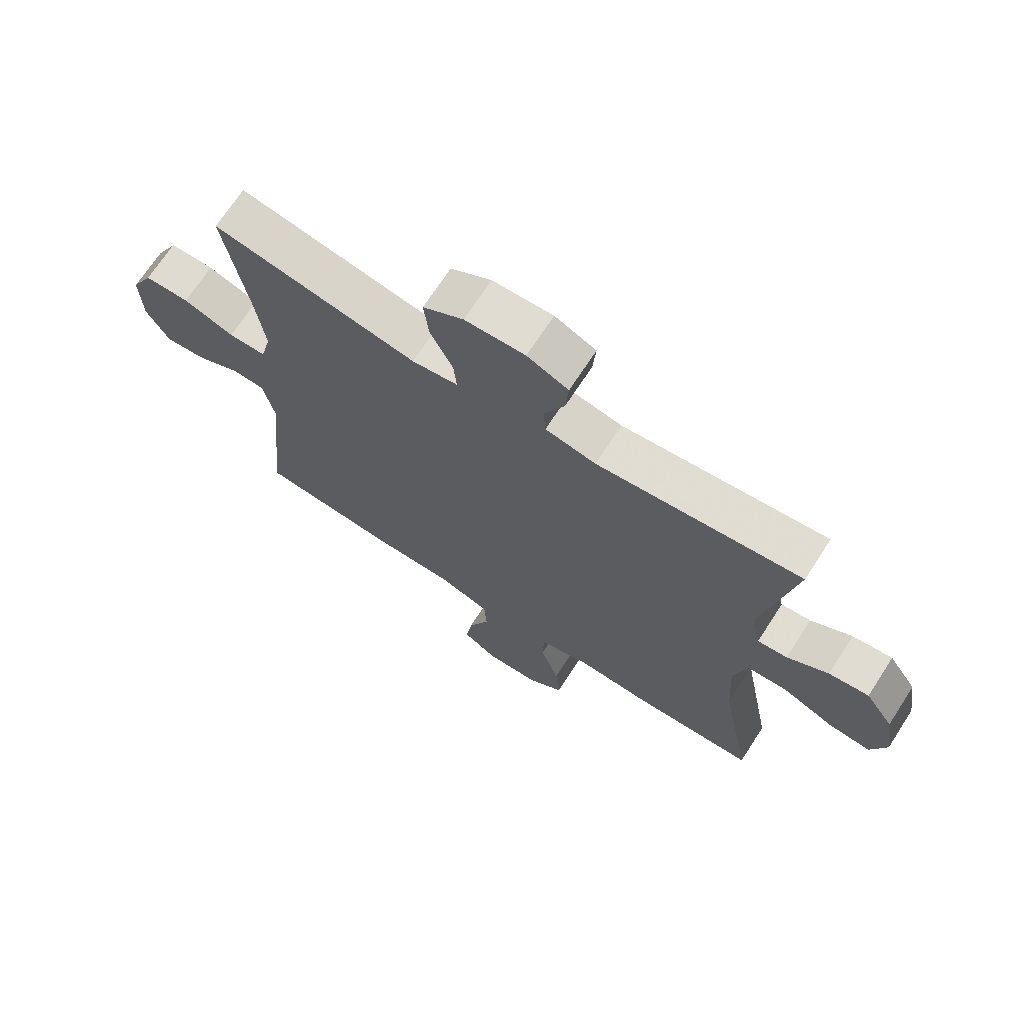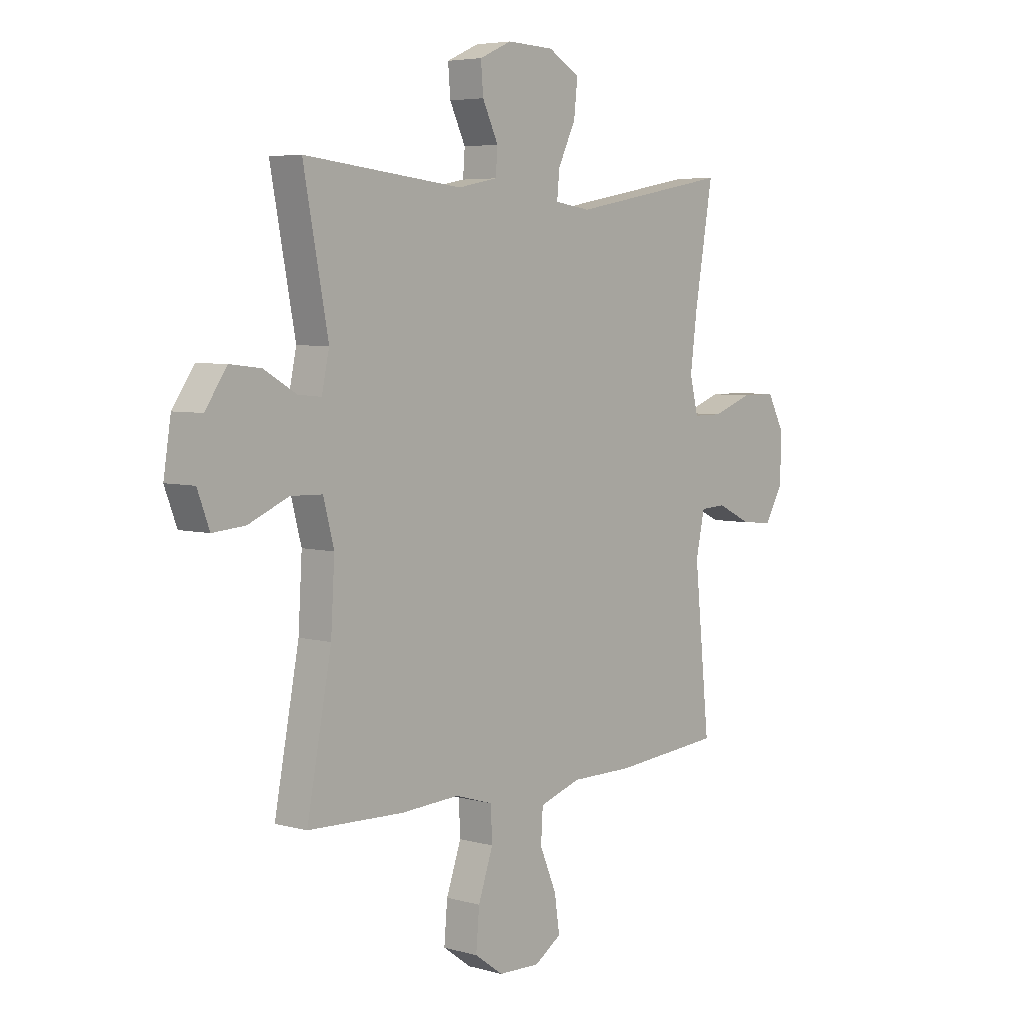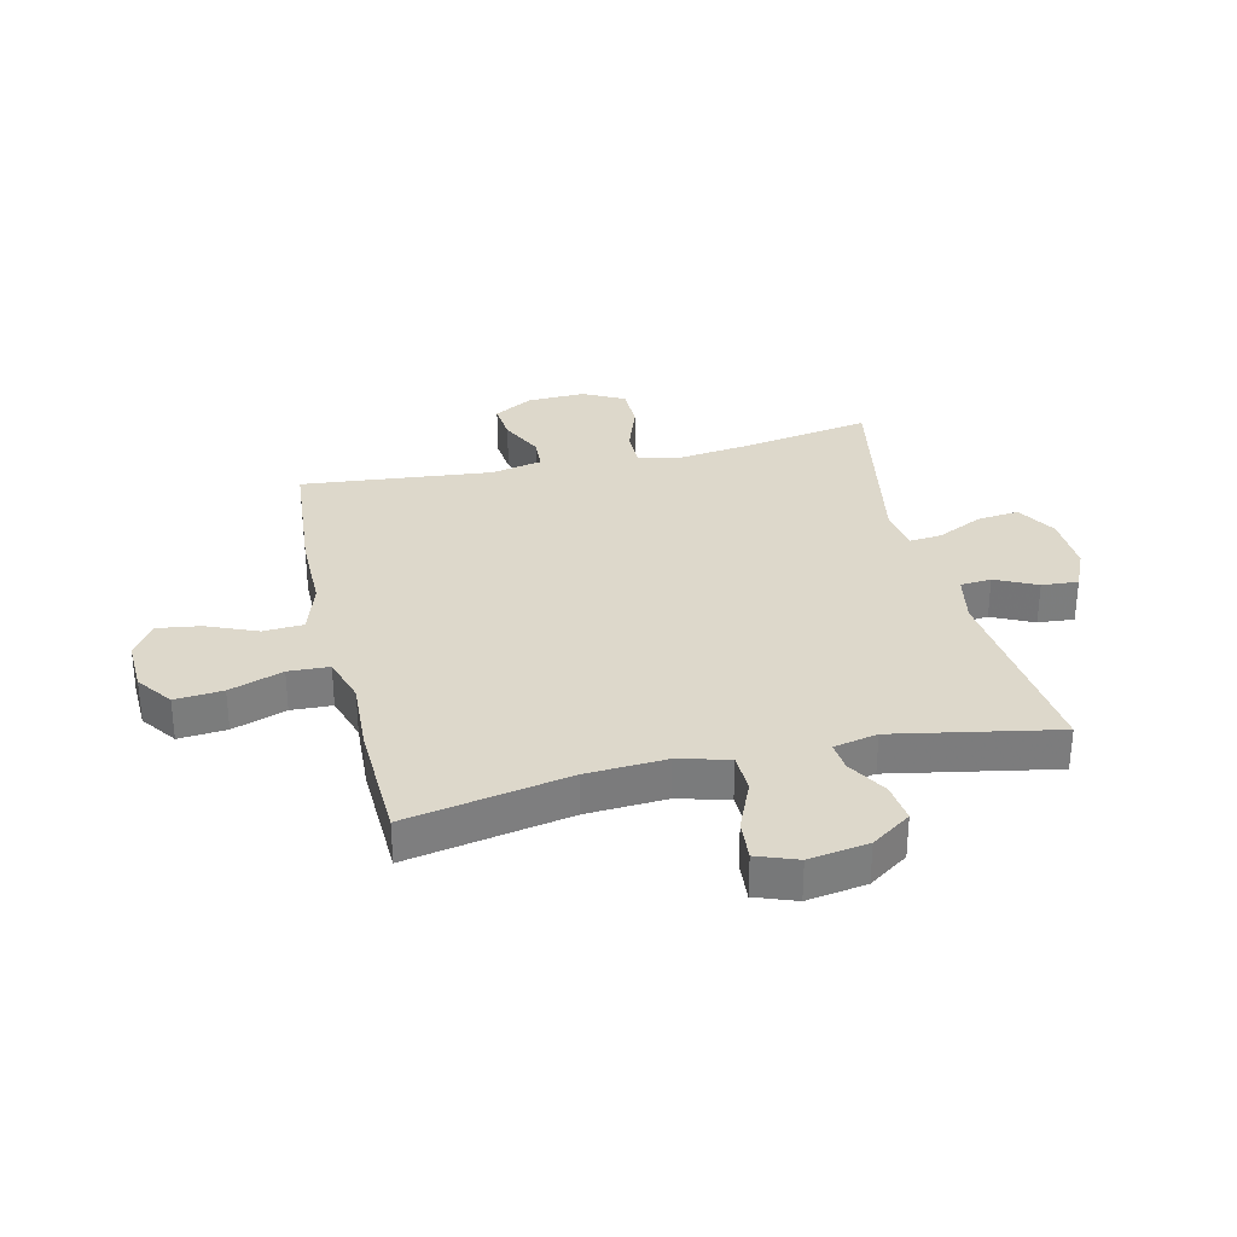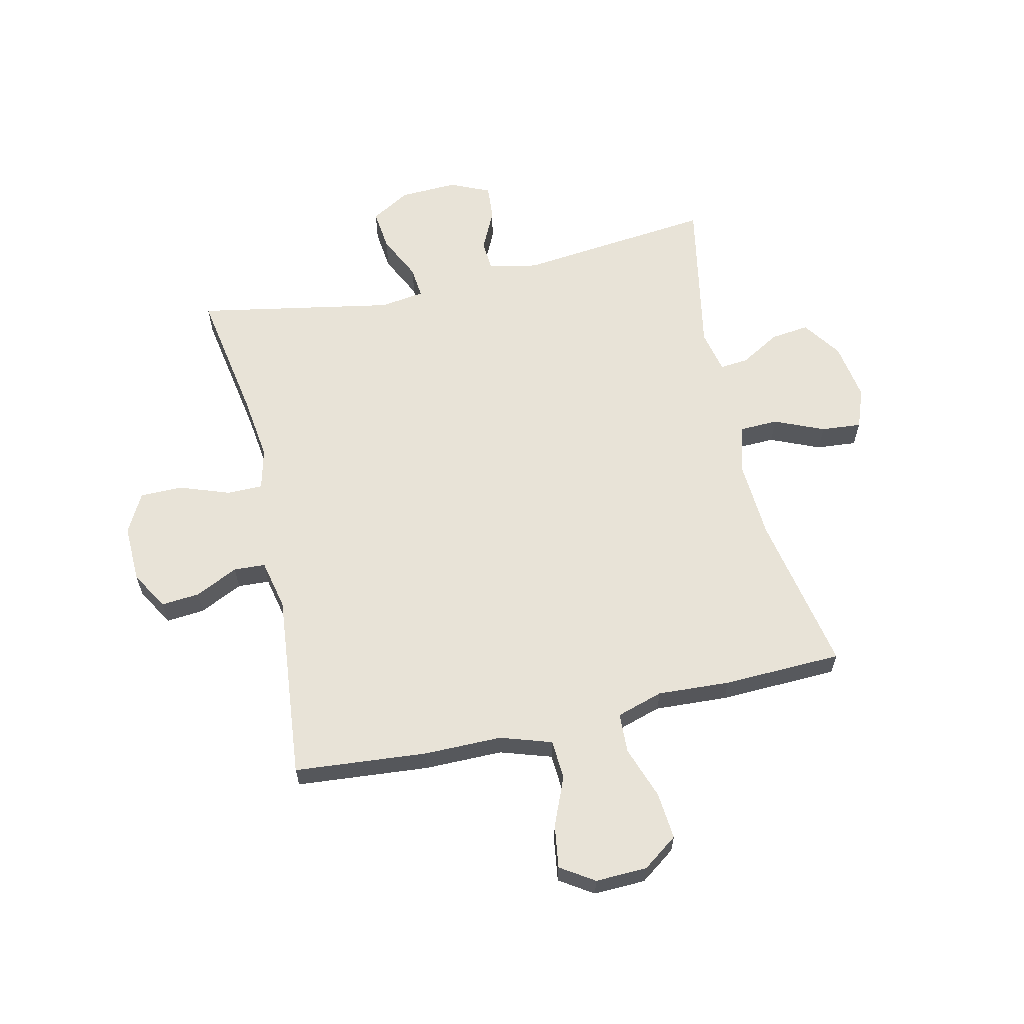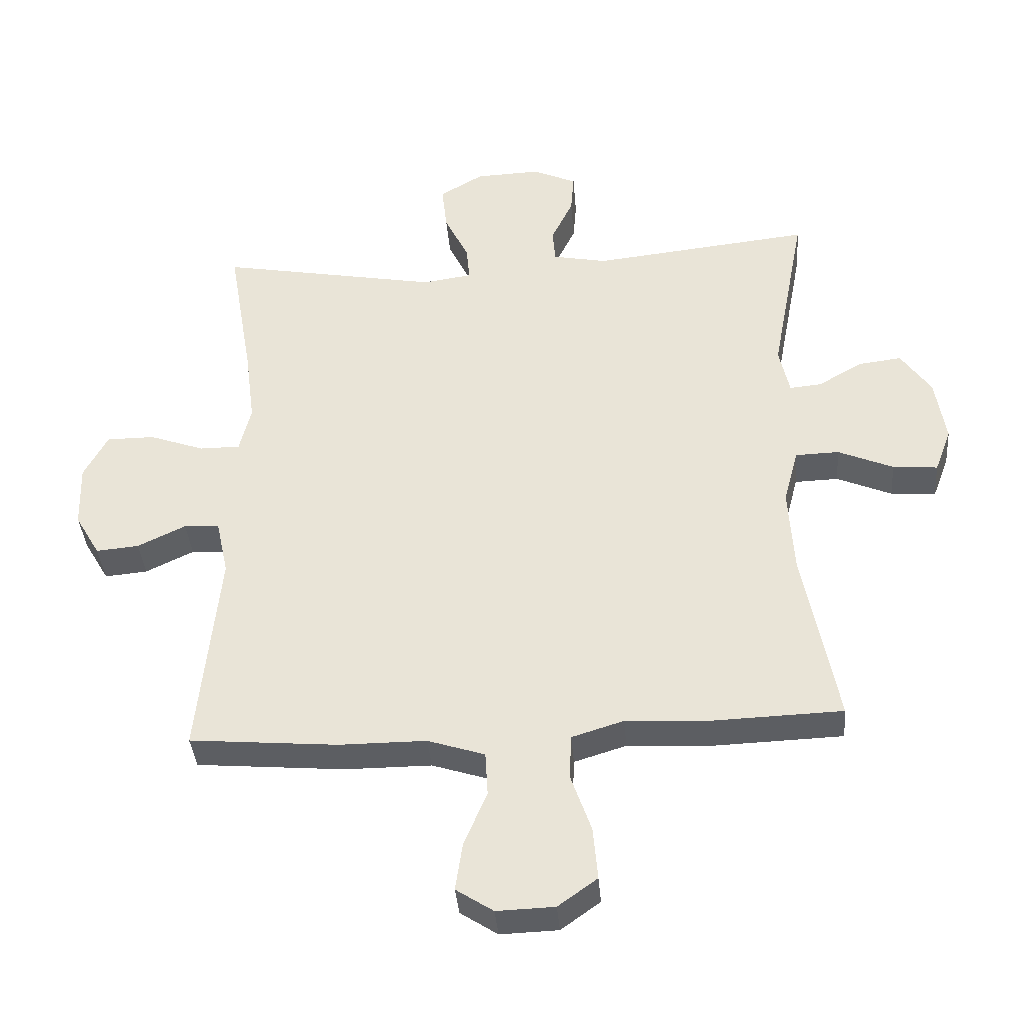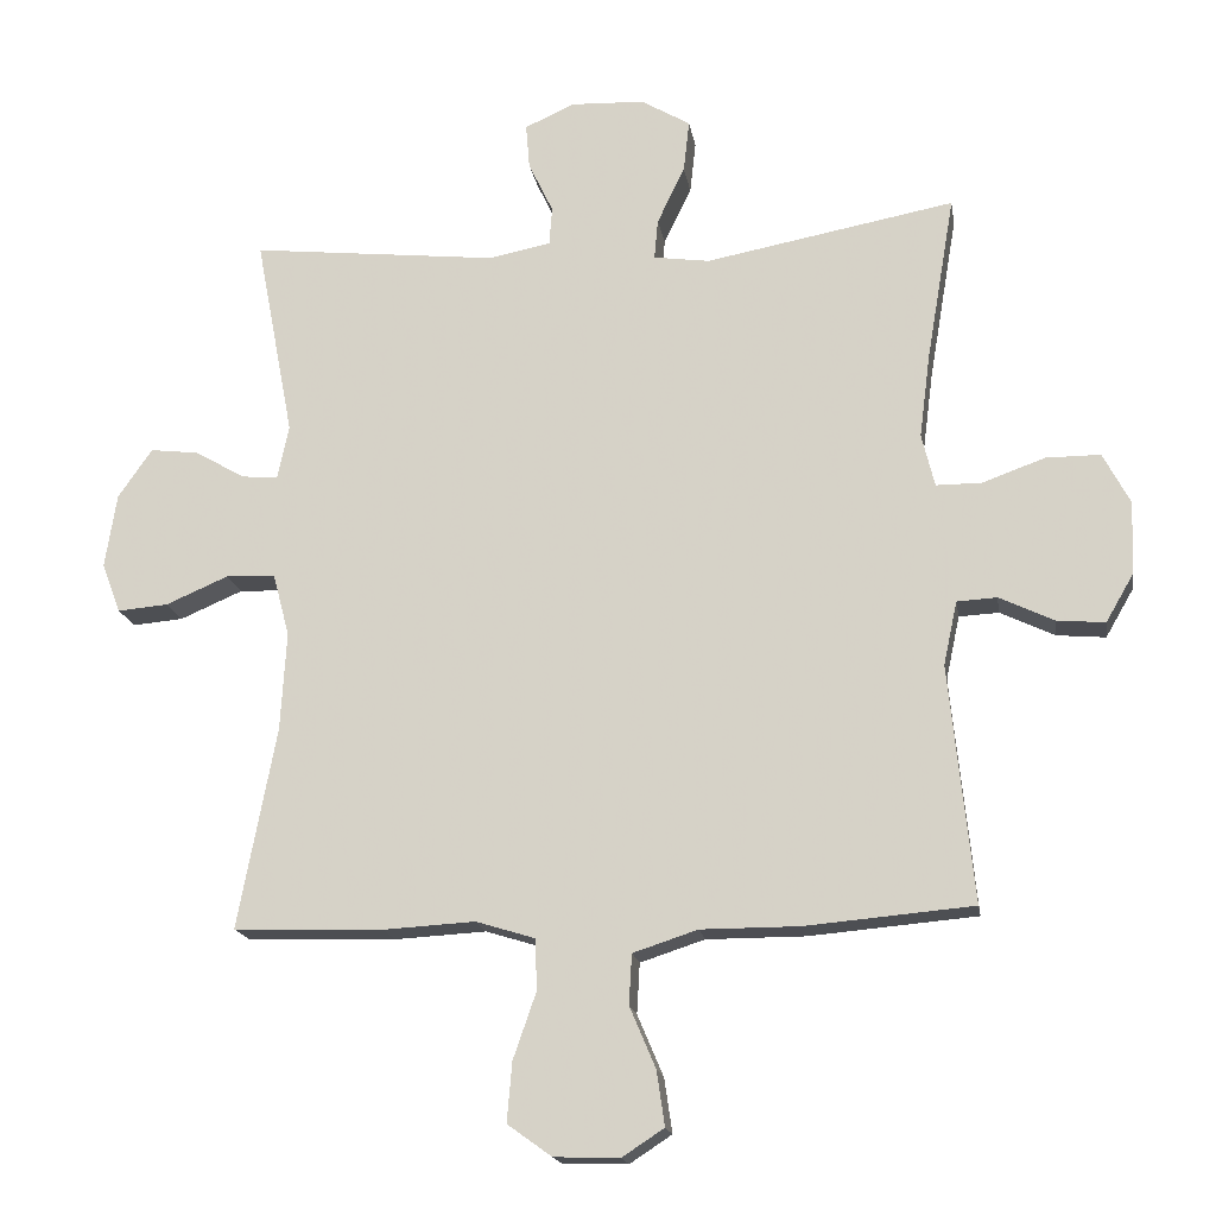
<metadata>
{"format":"obj","ext":"obj","renderer":"f3d","projection":"perspective","resolution":1024,"background":"white","views":[{"elev":69.8,"azim":-147.0,"up":"+Z"},{"elev":5.2,"azim":-49.0,"up":"+Z"},{"elev":31.5,"azim":-103.2,"up":"+Y"},{"elev":61.7,"azim":167.2,"up":"+Y"},{"elev":-38.1,"azim":-175.3,"up":"+Z"},{"elev":-17.3,"azim":9.2,"up":"+Z"}]}
</metadata>
<code>
v 0.5 0.07 0.5
v 0.461 0.07 0.271
v 0.446 0.07 0.155
v 0.464 0.07 0.082
v 0.527 0.07 0.082
v 0.613 0.07 0.113
v 0.688 0.07 0.113
v 0.725 0.07 0.043
v 0.722 0.07 -0.057
v 0.683 0.07 -0.124
v 0.616 0.07 -0.118
v 0.541 0.07 -0.082
v 0.486 0.07 -0.085
v 0.467 0.07 -0.173
v 0.5 0.07 -0.5
v 0.269 0.07 -0.52
v 0.133 0.07 -0.52
v 0.044 0.07 -0.549
v 0.04 0.07 -0.618
v 0.076 0.07 -0.703
v 0.087 0.07 -0.778
v 0.029 0.07 -0.816
v -0.061 0.07 -0.813
v -0.122 0.07 -0.769
v -0.115 0.07 -0.687
v -0.083 0.07 -0.595
v -0.086 0.07 -0.525
v -0.167 0.07 -0.5
v -0.293 0.07 -0.507
v -0.5 0.07 -0.5
v -0.447 0.07 -0.222
v -0.439 0.07 -0.086
v -0.462 0.07 0.001
v -0.53 0.07 0.003
v -0.616 0.07 -0.034
v -0.686 0.07 -0.04
v -0.712 0.07 0.029
v -0.696 0.07 0.131
v -0.649 0.07 0.199
v -0.582 0.07 0.191
v -0.513 0.07 0.151
v -0.463 0.07 0.146
v -0.447 0.07 0.221
v -0.5 0.07 0.5
v -0.158 0.07 0.463
v -0.073 0.07 0.48
v -0.069 0.07 0.533
v -0.103 0.07 0.604
v -0.108 0.07 0.666
v -0.039 0.07 0.697
v 0.062 0.07 0.693
v 0.13 0.07 0.653
v 0.122 0.07 0.581
v 0.084 0.07 0.502
v 0.079 0.07 0.447
v 0.156 0.07 0.436
v 0.5 0 0.5
v 0.461 0 0.271
v 0.446 0 0.155
v 0.464 0 0.082
v 0.527 0 0.082
v 0.613 0 0.113
v 0.688 0 0.113
v 0.725 0 0.043
v 0.722 0 -0.057
v 0.683 0 -0.124
v 0.616 0 -0.118
v 0.541 0 -0.082
v 0.486 0 -0.085
v 0.467 0 -0.173
v 0.5 0 -0.5
v 0.269 0 -0.52
v 0.133 0 -0.52
v 0.044 0 -0.549
v 0.04 0 -0.618
v 0.076 0 -0.703
v 0.087 0 -0.778
v 0.029 0 -0.816
v -0.061 0 -0.813
v -0.122 0 -0.769
v -0.115 0 -0.687
v -0.083 0 -0.595
v -0.086 0 -0.525
v -0.167 0 -0.5
v -0.293 0 -0.507
v -0.5 0 -0.5
v -0.447 0 -0.222
v -0.439 0 -0.086
v -0.462 0 0.001
v -0.53 0 0.003
v -0.616 0 -0.034
v -0.686 0 -0.04
v -0.712 0 0.029
v -0.696 0 0.131
v -0.649 0 0.199
v -0.582 0 0.191
v -0.513 0 0.151
v -0.463 0 0.146
v -0.447 0 0.221
v -0.5 0 0.5
v -0.158 0 0.463
v -0.073 0 0.48
v -0.069 0 0.533
v -0.103 0 0.604
v -0.108 0 0.666
v -0.039 0 0.697
v 0.062 0 0.693
v 0.13 0 0.653
v 0.122 0 0.581
v 0.084 0 0.502
v 0.079 0 0.447
v 0.156 0 0.436
f 52 53 54
f 51 52 54
f 50 51 54
f 49 50 54
f 48 49 54
f 47 48 54
f 46 47 54 55
f 45 46 55
f 43 44 45
f 45 55 56
f 43 45 56
f 42 43 56
f 39 40 41
f 38 39 41
f 37 38 41
f 36 37 41
f 35 36 41
f 34 35 41
f 33 34 41 42
f 56 1 2
f 42 56 2
f 33 42 2
f 32 33 2
f 28 29 30 31
f 32 2 3
f 31 32 3
f 28 31 3
f 27 28 3
f 24 25 26
f 23 24 26
f 22 23 26
f 21 22 26
f 20 21 26
f 19 20 26
f 18 19 26 27
f 14 15 16 17
f 27 3 4
f 18 27 4
f 17 18 4
f 14 17 4
f 13 14 4
f 10 11 12
f 9 10 12
f 8 9 12
f 7 8 12
f 6 7 12
f 5 6 12
f 4 5 12 13
f 110 109 108
f 110 108 107
f 110 107 106
f 110 106 105
f 110 105 104
f 110 104 103
f 111 110 103 102
f 111 102 101
f 101 100 99
f 112 111 101
f 112 101 99
f 112 99 98
f 97 96 95
f 97 95 94
f 97 94 93
f 97 93 92
f 97 92 91
f 97 91 90
f 98 97 90 89
f 58 57 112
f 58 112 98
f 58 98 89
f 58 89 88
f 87 86 85 84
f 59 58 88
f 59 88 87
f 59 87 84
f 59 84 83
f 82 81 80
f 82 80 79
f 82 79 78
f 82 78 77
f 82 77 76
f 82 76 75
f 83 82 75 74
f 73 72 71 70
f 60 59 83
f 60 83 74
f 60 74 73
f 60 73 70
f 60 70 69
f 68 67 66
f 68 66 65
f 68 65 64
f 68 64 63
f 68 63 62
f 68 62 61
f 69 68 61 60
f 1 57 58 2
f 2 58 59 3
f 3 59 60 4
f 4 60 61 5
f 5 61 62 6
f 6 62 63 7
f 7 63 64 8
f 8 64 65 9
f 9 65 66 10
f 10 66 67 11
f 11 67 68 12
f 12 68 69 13
f 13 69 70 14
f 14 70 71 15
f 15 71 72 16
f 16 72 73 17
f 17 73 74 18
f 18 74 75 19
f 19 75 76 20
f 20 76 77 21
f 21 77 78 22
f 22 78 79 23
f 23 79 80 24
f 24 80 81 25
f 25 81 82 26
f 26 82 83 27
f 27 83 84 28
f 28 84 85 29
f 29 85 86 30
f 30 86 87 31
f 31 87 88 32
f 32 88 89 33
f 33 89 90 34
f 34 90 91 35
f 35 91 92 36
f 36 92 93 37
f 37 93 94 38
f 38 94 95 39
f 39 95 96 40
f 40 96 97 41
f 41 97 98 42
f 42 98 99 43
f 43 99 100 44
f 44 100 101 45
f 45 101 102 46
f 46 102 103 47
f 47 103 104 48
f 48 104 105 49
f 49 105 106 50
f 50 106 107 51
f 51 107 108 52
f 52 108 109 53
f 53 109 110 54
f 54 110 111 55
f 55 111 112 56
f 56 112 57 1

</code>
